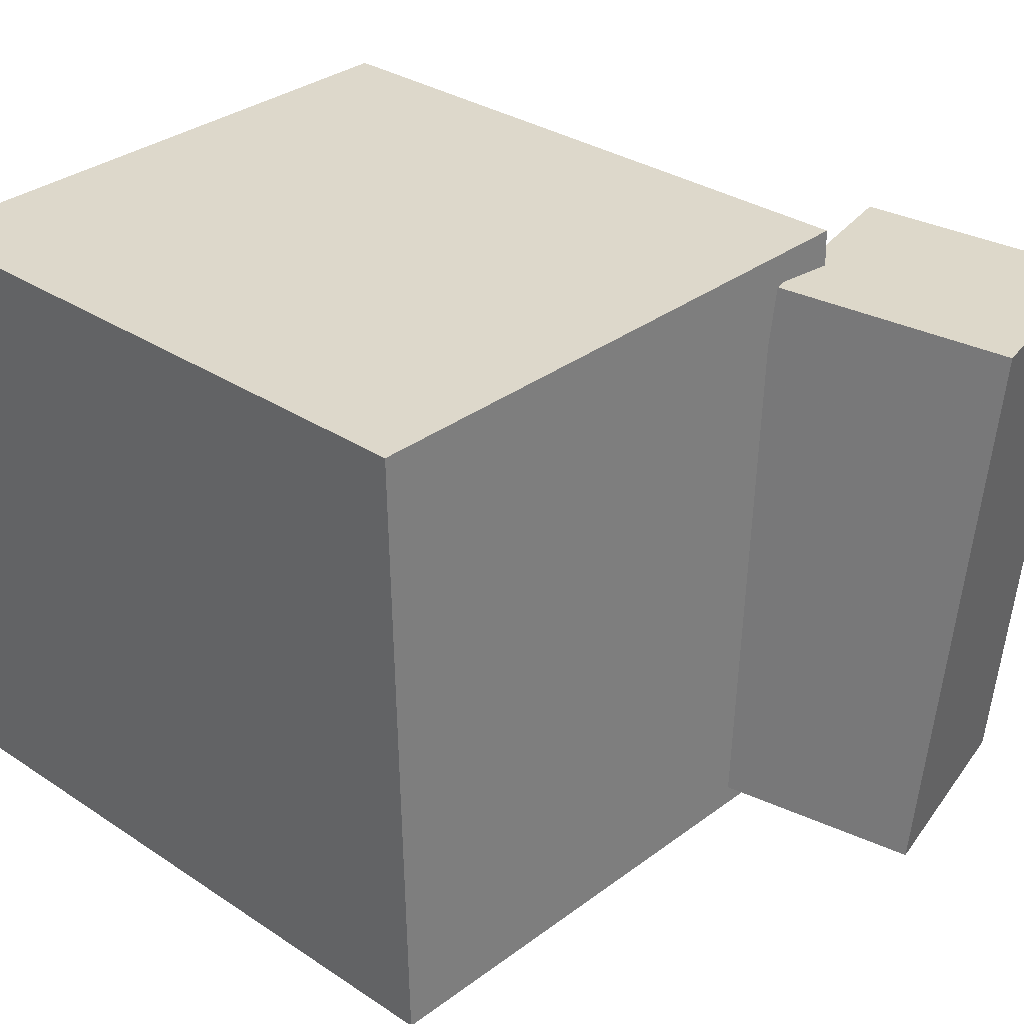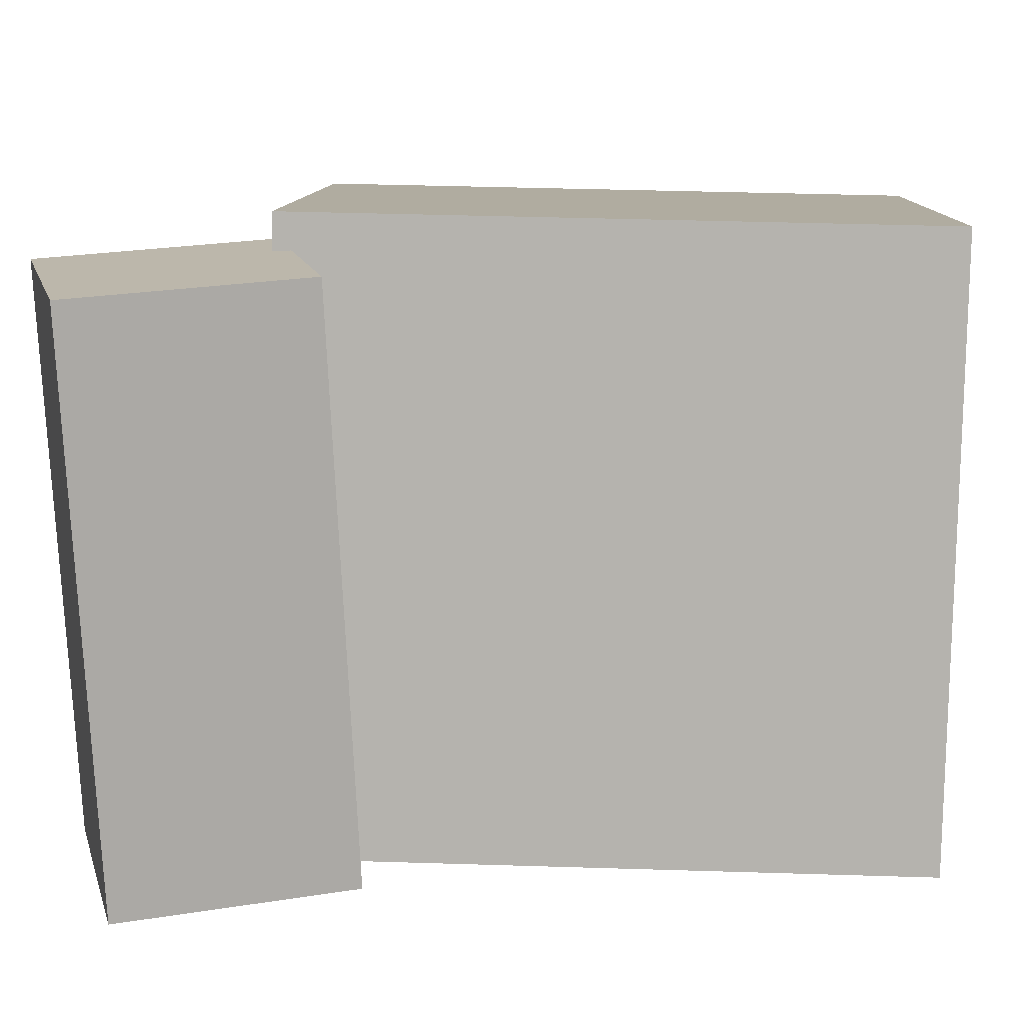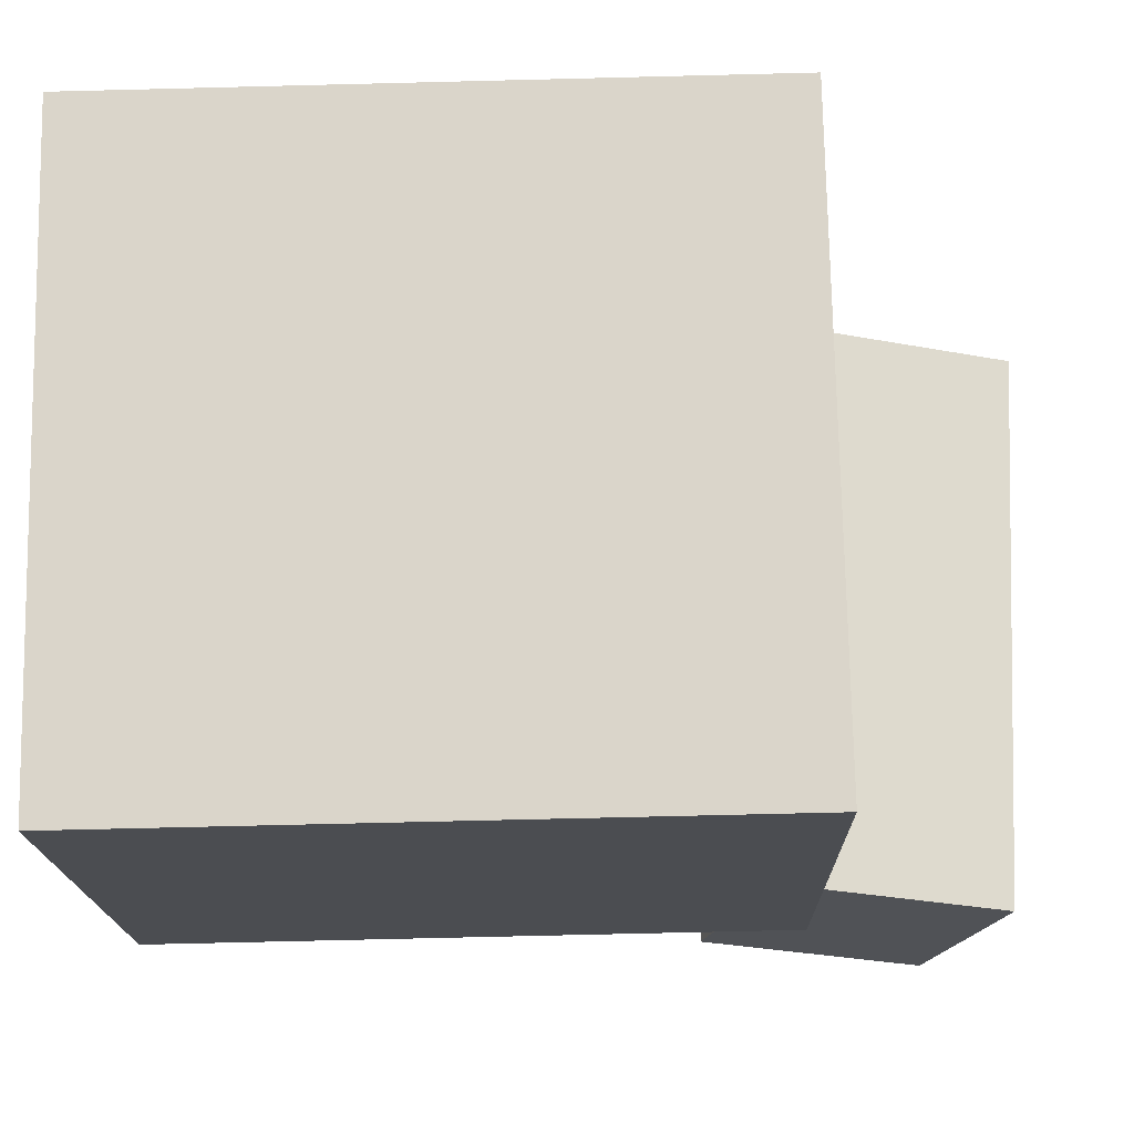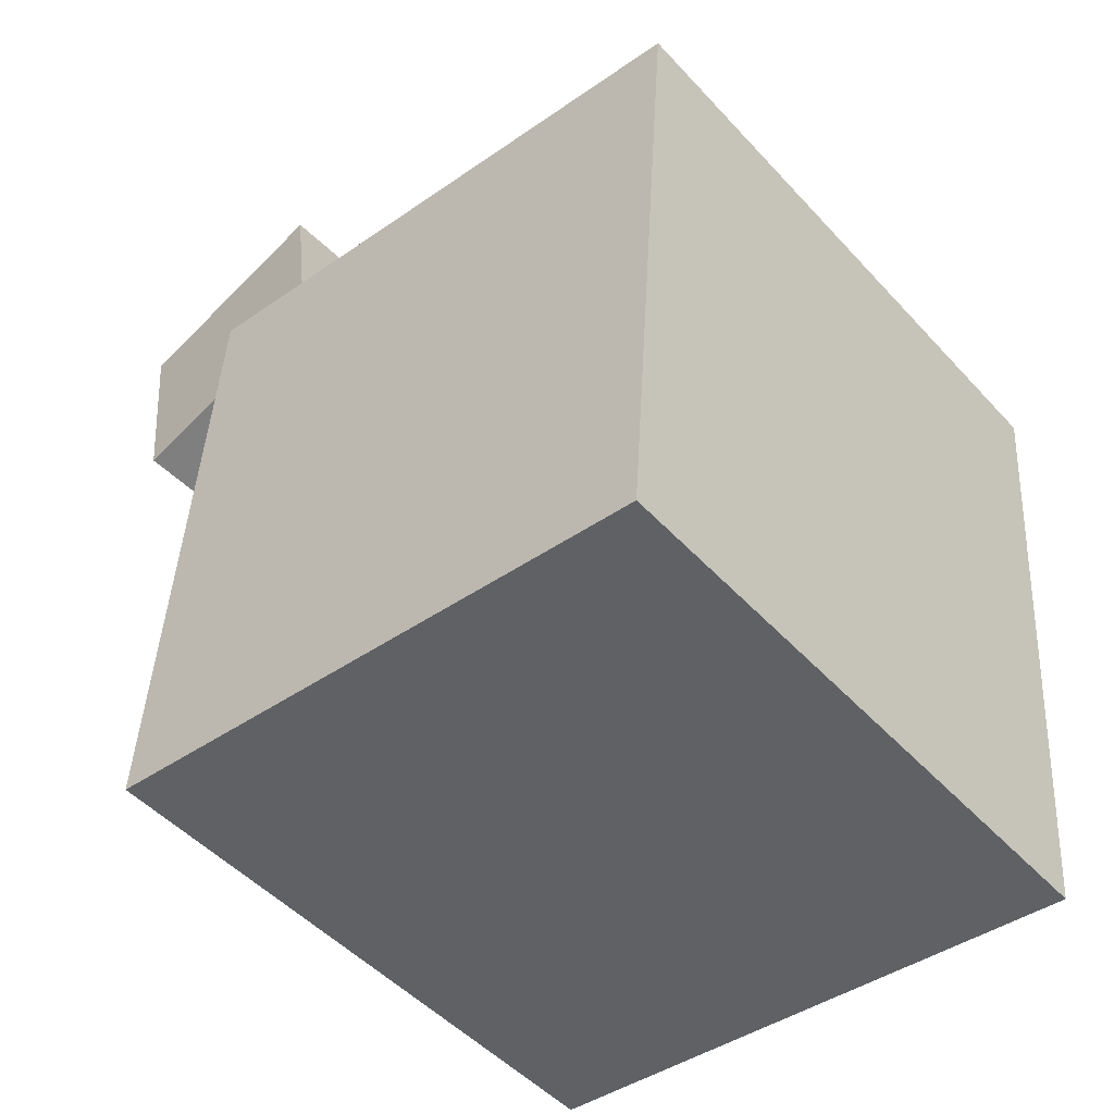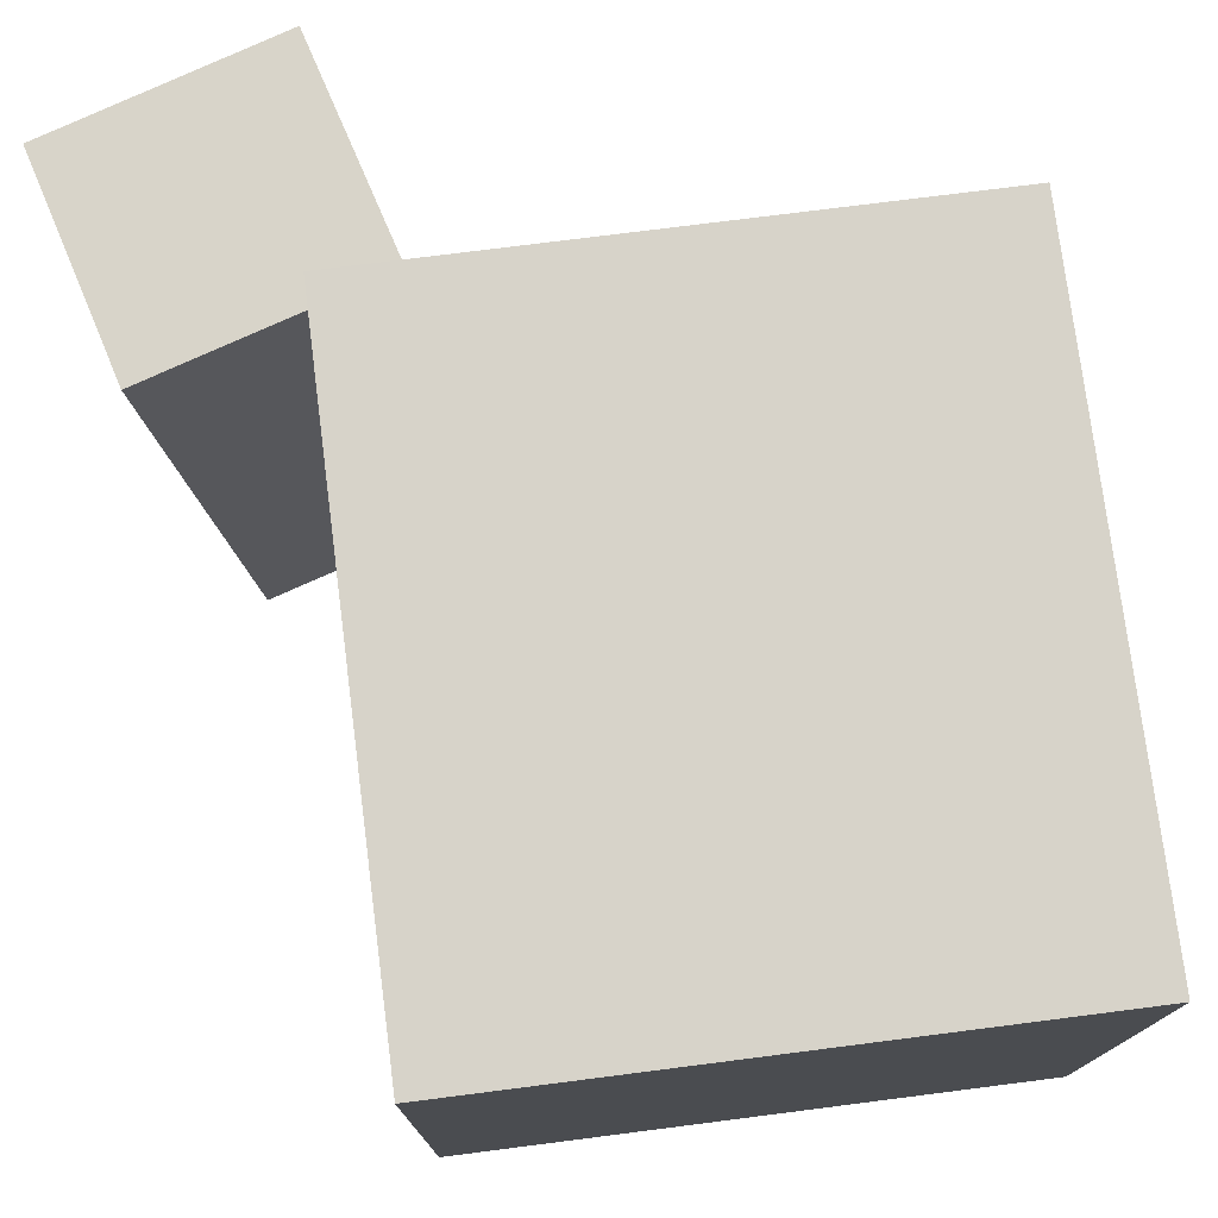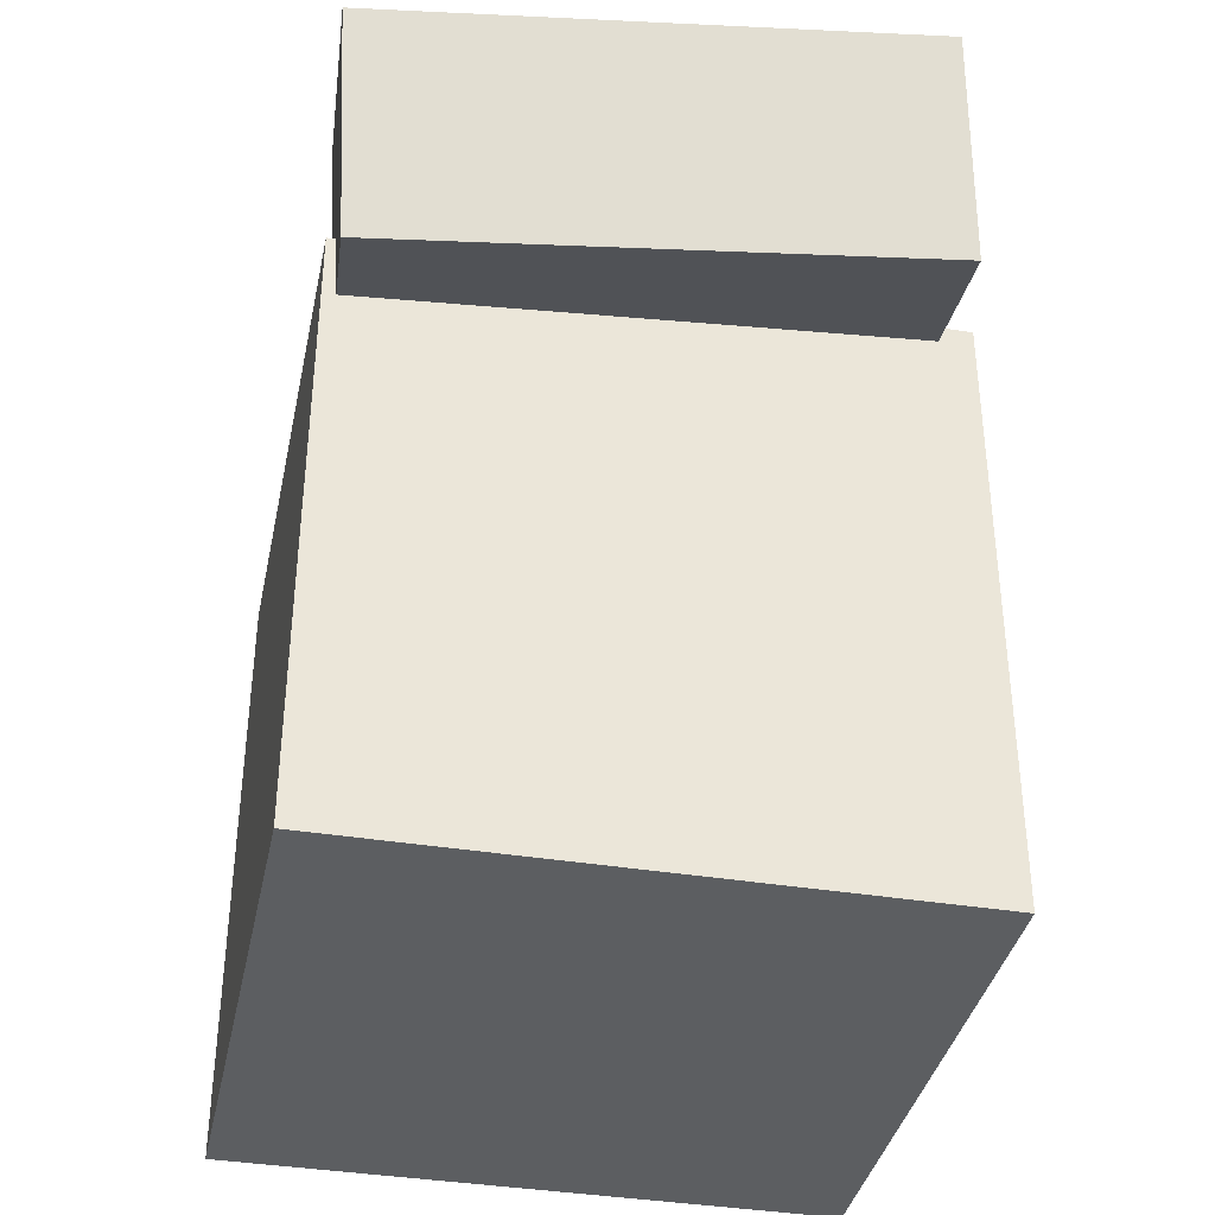
<metadata>
{"format":"obj","ext":"obj","renderer":"f3d","projection":"perspective","resolution":1024,"background":"white","views":[{"elev":32.3,"azim":128.8,"up":"+Z"},{"elev":9.7,"azim":-93.3,"up":"+Z"},{"elev":-16.0,"azim":85.8,"up":"+Z"},{"elev":-49.7,"azim":39.9,"up":"+Y"},{"elev":75.2,"azim":-12.3,"up":"+Z"},{"elev":-32.2,"azim":-101.8,"up":"+Y"}]}
</metadata>
<code>
v 0.3137 0.185 0.256
v 0.3149 0.1956 -0.2742
v -0.1845 0.229 0.2558
v -0.1833 0.2396 -0.2744
v 0.2653 -0.3628 0.245
v 0.2665 -0.3522 -0.2852
v -0.2329 -0.3189 0.2447
v -0.2317 -0.3083 -0.2855
f 1.0 7.0 5.0
f 1.0 3.0 7.0
f 1.0 4.0 3.0
f 1.0 2.0 4.0
f 3.0 8.0 7.0
f 3.0 4.0 8.0
f 5.0 7.0 8.0
f 5.0 8.0 6.0
f 1.0 5.0 6.0
f 1.0 6.0 2.0
f 2.0 6.0 8.0
f 2.0 8.0 4.0
v -0.1178 0.2271 0.2301
v -0.07596 0.2018 -0.2553
v -0.1542 0.4227 0.2168
v -0.1124 0.3974 -0.2687
v -0.3204 0.1884 0.2147
v -0.2786 0.163 -0.2708
v -0.3568 0.384 0.2014
v -0.315 0.3586 -0.2841
f 9.0 15.0 13.0
f 9.0 11.0 15.0
f 9.0 12.0 11.0
f 9.0 10.0 12.0
f 11.0 16.0 15.0
f 11.0 12.0 16.0
f 13.0 15.0 16.0
f 13.0 16.0 14.0
f 9.0 13.0 14.0
f 9.0 14.0 10.0
f 10.0 14.0 16.0
f 10.0 16.0 12.0

</code>
